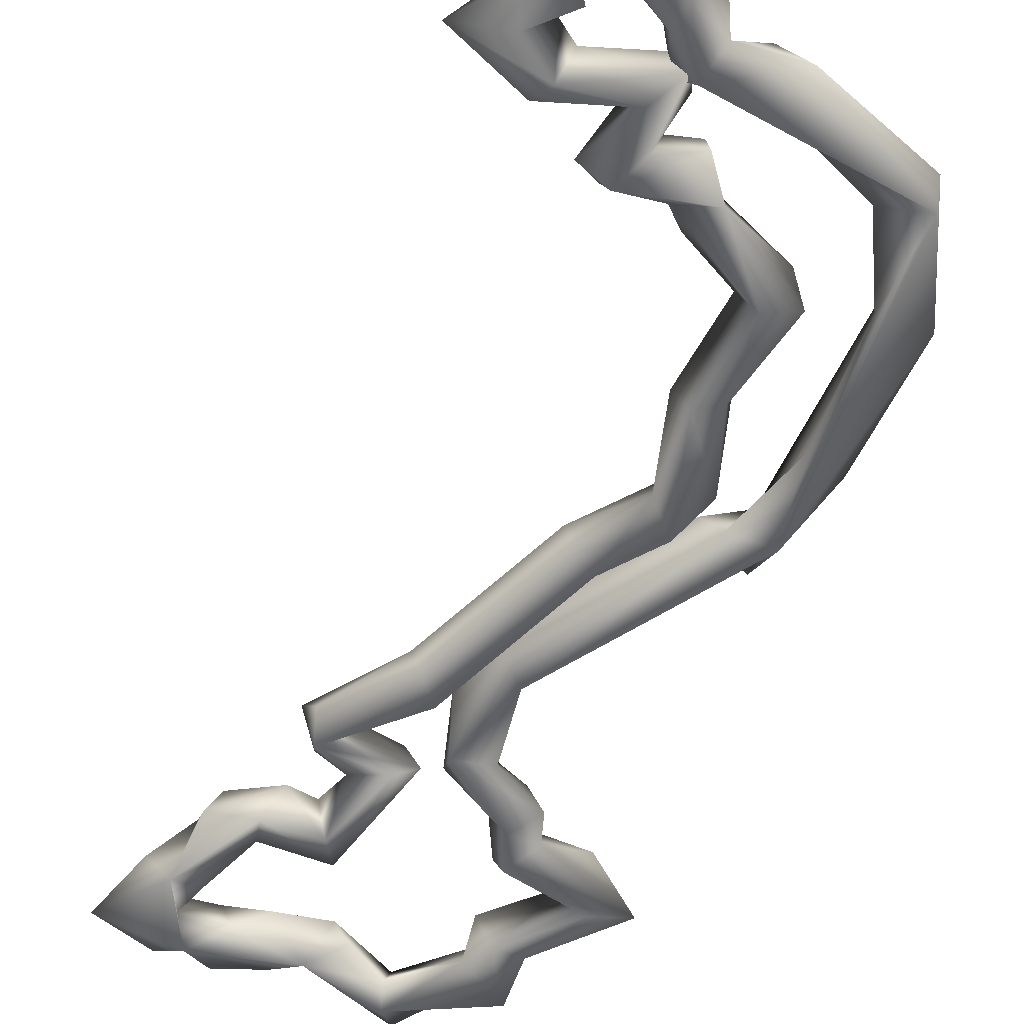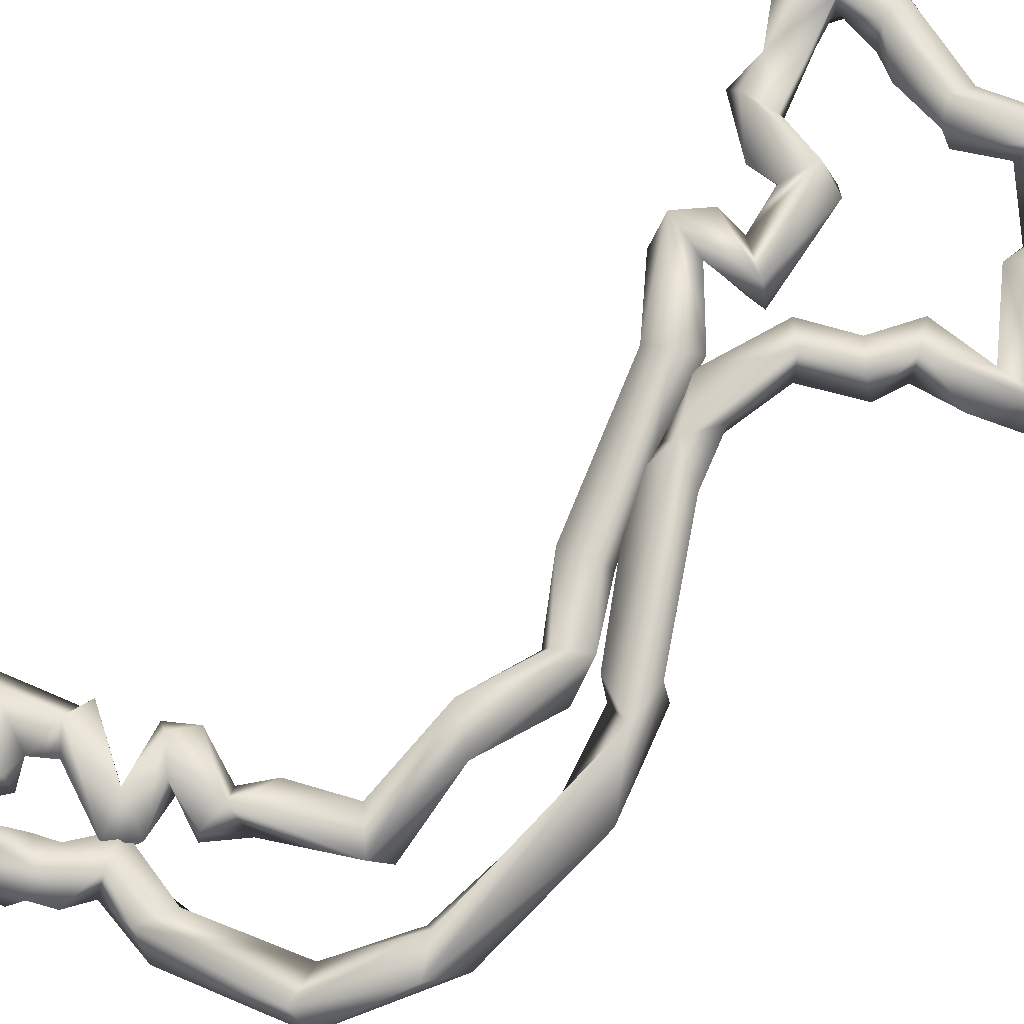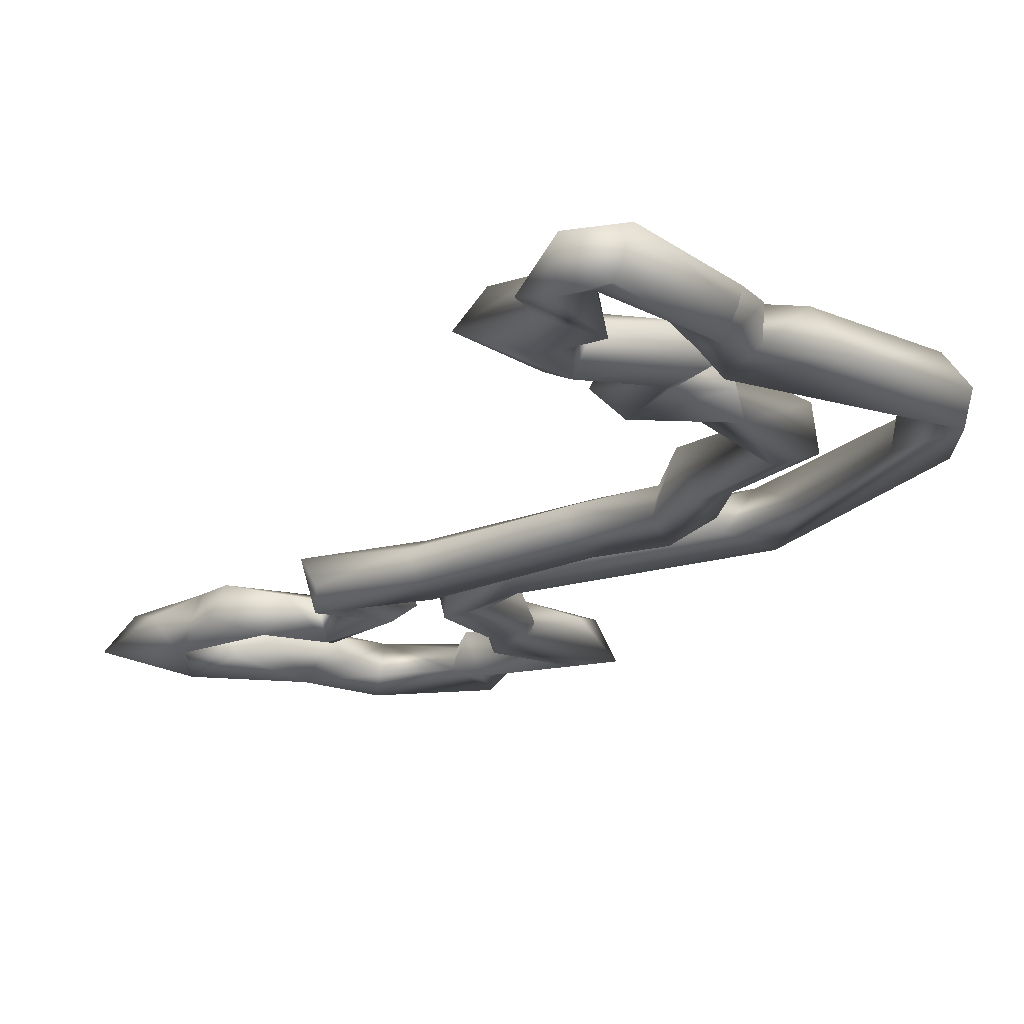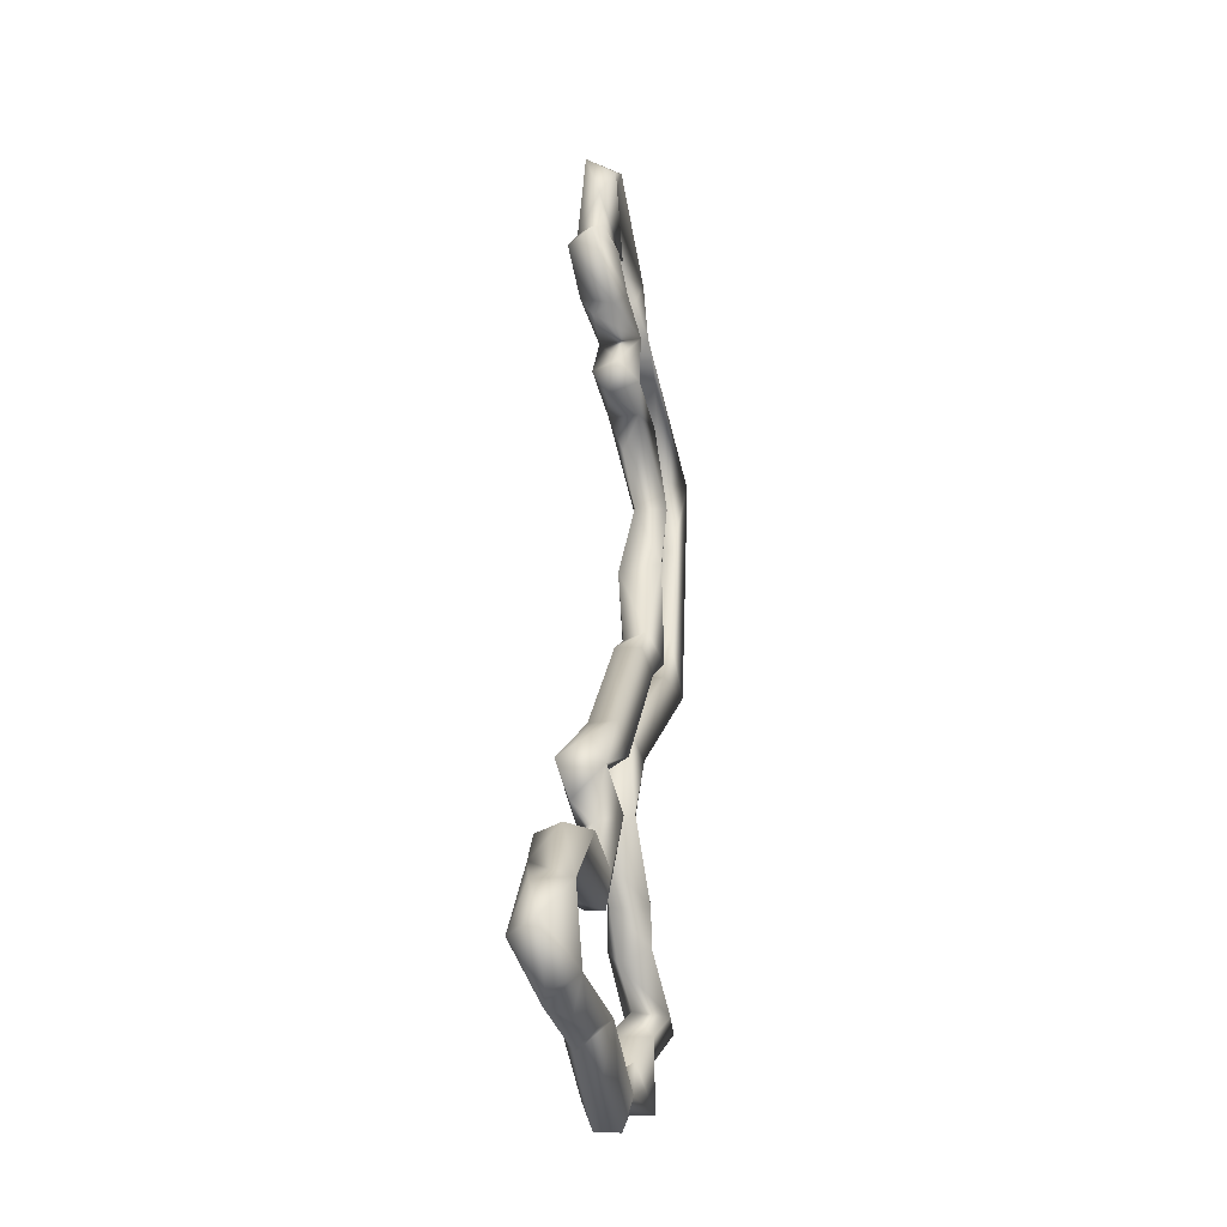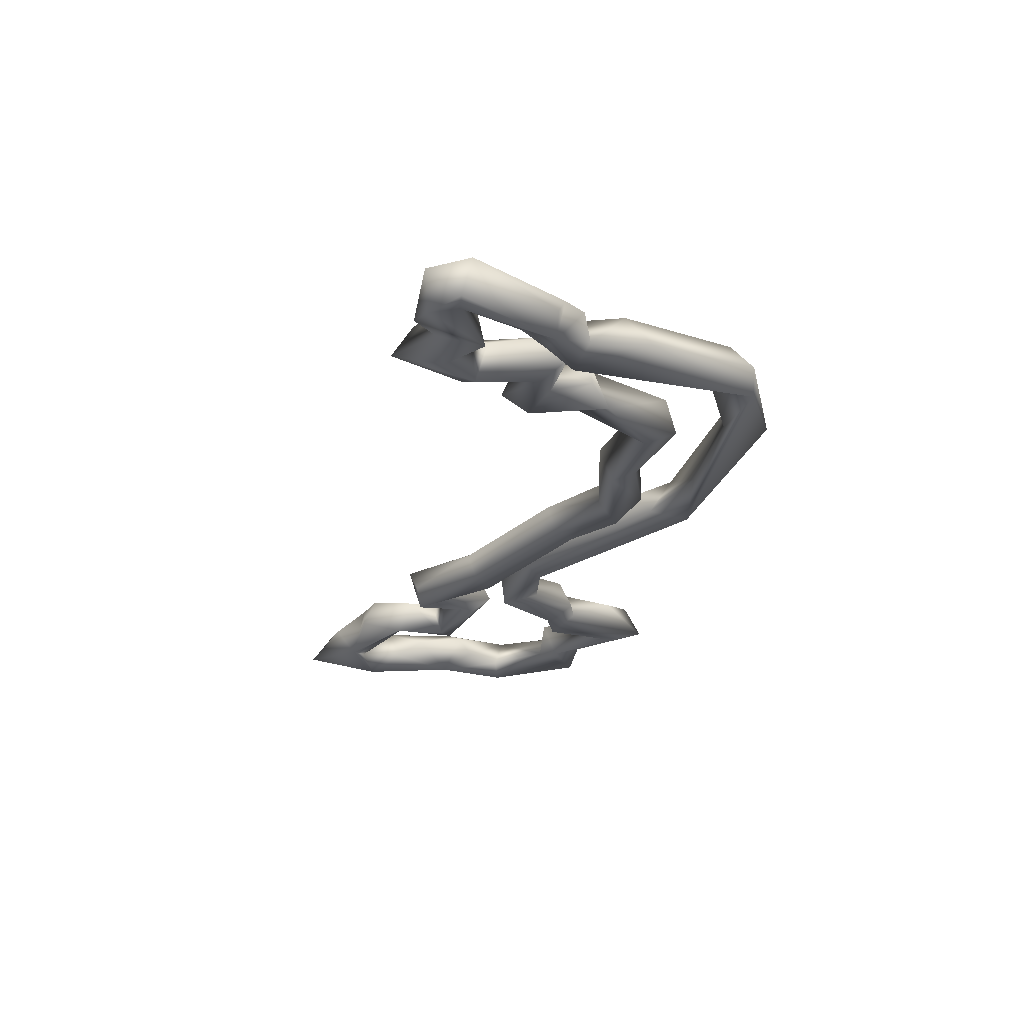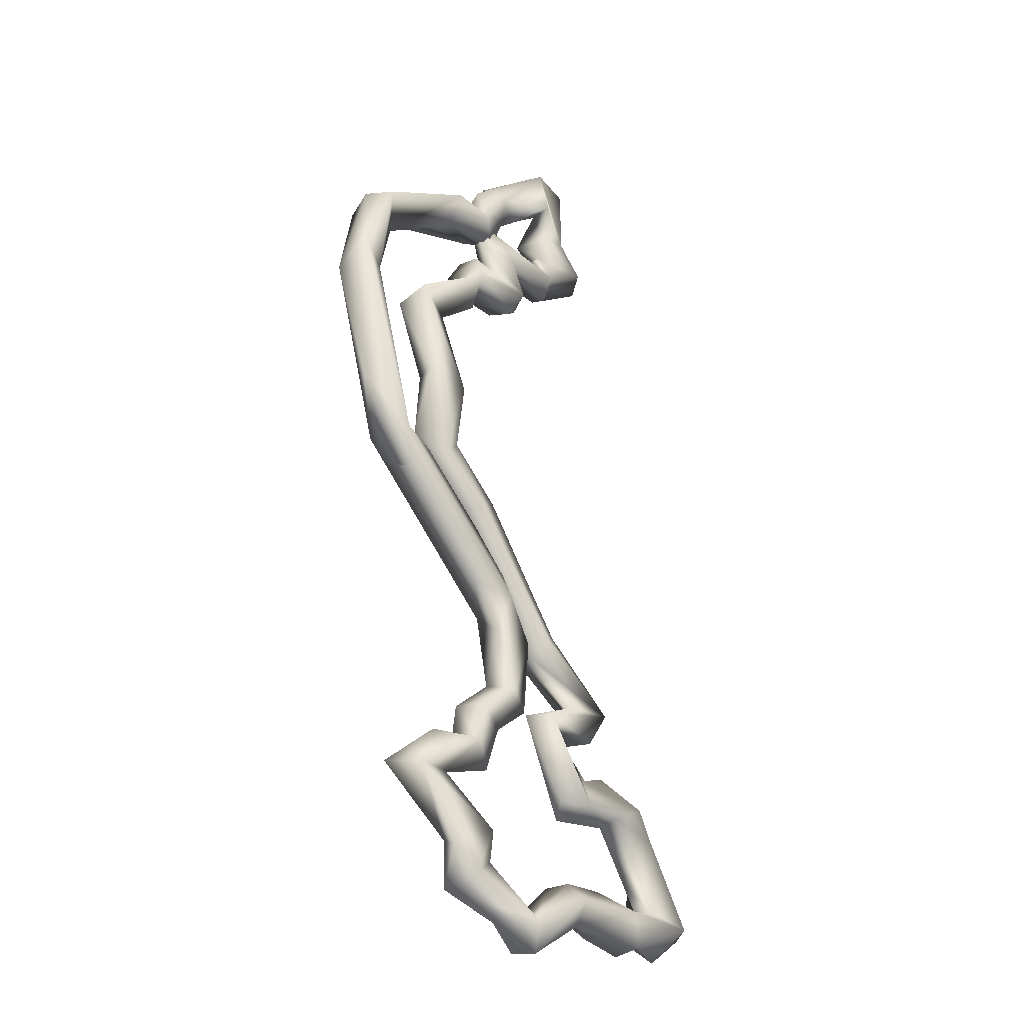
<metadata>
{"format":"obj","ext":"obj","renderer":"f3d","projection":"perspective","resolution":1024,"background":"white","views":[{"elev":-55.7,"azim":-10.2,"up":"+Y"},{"elev":76.5,"azim":56.8,"up":"+Y"},{"elev":-17.1,"azim":-11.6,"up":"+Y"},{"elev":-32.7,"azim":-75.5,"up":"+Z"},{"elev":65.5,"azim":-1.6,"up":"+Z"},{"elev":-32.7,"azim":135.0,"up":"+Z"}]}
</metadata>
<code>
o VN.001_CUCurve.1652
v 1.565 0.001961 0.5271
v 1.562 0.000833 0.5278
v 1.563 0.000892 0.5313
v 1.567 -0.001311 0.5278
v 1.559 -0.000843 0.5327
v 1.558 0.00196 0.5317
v 1.556 0.000641 0.5296
v 1.557 -0.001935 0.5308
v 1.555 0.000992 0.5339
v 1.557 -0.001987 0.5341
v 1.559 -0.000769 0.5355
v 1.558 0.001859 0.5355
v 1.554 0.001951 0.5382
v 1.552 0.000763 0.5369
v 1.552 -0.001998 0.5398
v 1.555 -0.000802 0.539
v 1.551 0.000866 0.5442
v 1.555 0.000789 0.5443
v 1.555 0.00197 0.5478
v 1.554 -0.001018 0.5487
v 1.558 0.00078 0.5485
v 1.555 -0.001855 0.5465
v 1.555 0.000574 0.5516
v 1.567 0.001015 0.5572
v 1.564 0.000804 0.5602
v 1.568 0.001997 0.5606
v 1.569 -0.001945 0.5603
v 1.566 -0.001079 0.5606
v 1.568 -0.000772 0.5574
v 1.573 0.000823 0.5648
v 1.57 -0.000836 0.567
v 1.575 -0.000704 0.5769
v 1.574 0.00187 0.58
v 1.572 0.0014 0.5776
v 1.573 -0.001925 0.5856
v 1.571 -0.000797 0.5777
v 1.573 5.1e-05 0.5872
v 1.57 -6.3e-05 0.5846
v 1.571 0.001905 0.5876
v 1.562 0.000808 0.5898
v 1.562 -0.001399 0.5903
v 1.562 0.00195 0.5929
v 1.564 -0.000905 0.5933
v 1.558 0.002009 0.5925
v 1.556 0.000643 0.5902
v 1.557 -0.00201 0.5914
v 1.559 -0.00083 0.5939
v 1.555 0.000959 0.5939
v 1.555 -0.001412 0.5942
v 1.558 0.000681 0.5962
v 1.556 0.002013 0.596
v 1.556 -0.00195 0.5965
v 1.557 0.000971 0.5975
v 1.553 0.000663 0.5951
v 1.553 -0.000663 0.596
v 1.556 -0.000723 0.5989
v 1.548 0.001193 0.6003
v 1.549 0.001387 0.6039
v 1.548 -0.000903 0.6
v 1.548 -0.001824 0.6035
v 1.546 0.00076 0.6034
v 1.546 -0.001962 0.6013
v 1.545 -0.000812 0.5981
v 1.547 0.001713 0.5954
v 1.546 -0.000826 0.5956
v 1.55 0.001861 0.5947
v 1.55 -0.001471 0.5948
v 1.547 -0.001967 0.5928
v 1.549 0.00055 0.593
v 1.542 -0.000703 0.5922
v 1.544 0.00195 0.5923
v 1.548 0.001943 0.5896
v 1.549 -0.002124 0.59
v 1.55 0.000824 0.5913
v 1.548 0.00071 0.5874
v 1.548 -0.00119 0.5883
v 1.554 0.001704 0.589
v 1.556 0.000963 0.5919
v 1.557 -0.00124 0.5917
v 1.555 -0.001977 0.5894
v 1.558 0.000867 0.5896
v 1.556 -0.00092 0.5859
v 1.554 -0.002036 0.5838
v 1.553 0.001967 0.5849
v 1.555 0.001082 0.5863
v 1.551 -0.000702 0.5848
v 1.553 0.000734 0.5827
v 1.559 0.002021 0.5842
v 1.559 0.001445 0.5864
v 1.559 -0.000856 0.5868
v 1.557 -0.00108 0.583
v 1.561 -0.001725 0.5837
v 1.559 0.000746 0.5804
v 1.563 0.000692 0.5769
v 1.566 0.001562 0.5788
v 1.564 -0.001952 0.5771
v 1.567 -0.001068 0.5773
v 1.564 0.000763 0.5701
v 1.564 -0.001408 0.57
v 1.562 -0.001971 0.5696
v 1.561 0.001669 0.5687
v 1.561 0.001377 0.5619
v 1.561 -0.000805 0.5623
v 1.563 0.001776 0.5598
v 1.565 -0.000798 0.5628
v 1.562 -0.001937 0.5598
v 1.558 0.001949 0.5564
v 1.556 0.000773 0.558
v 1.559 0.000129 0.5557
v 1.558 -0.001944 0.5563
v 1.557 -0.001404 0.558
v 1.548 0.000876 0.5462
v 1.554 0.000811 0.5493
v 1.55 -0.001898 0.544
v 1.549 -0.001364 0.5465
v 1.549 0.002001 0.5449
v 1.551 0.000821 0.543
v 1.542 -0.000804 0.5419
v 1.545 0.000979 0.5396
v 1.543 -0.002047 0.5394
v 1.541 0.00166 0.5398
v 1.543 0.000812 0.5368
v 1.549 0.001832 0.5375
v 1.545 -0.000313 0.536
v 1.55 -0.000631 0.5378
v 1.548 -0.00194 0.538
v 1.544 0.001953 0.5296
v 1.544 0.000833 0.5327
v 1.545 -0.001938 0.5314
v 1.547 0.000677 0.5296
v 1.545 -0.001288 0.5288
v 1.54 -0.001933 0.5325
v 1.54 -0.000812 0.5296
v 1.541 0.000767 0.5336
v 1.54 0.001266 0.5299
v 1.537 0.00188 0.5314
v 1.535 -0.002014 0.5262
v 1.536 -0.000595 0.5314
v 1.536 0.00189 0.5285
v 1.535 0.001212 0.522
v 1.537 -0.000867 0.5247
v 1.533 0.000788 0.5255
v 1.535 -0.000708 0.5221
v 1.536 -0.0021 0.5199
v 1.529 -0.00088 0.5212
v 1.532 0.002032 0.521
v 1.534 -9.1e-05 0.5177
v 1.537 0.000966 0.5181
v 1.538 0.001982 0.5209
v 1.539 -0.000775 0.5215
v 1.538 -0.000856 0.5174
v 1.542 -0.00089 0.518
v 1.545 0.001973 0.5202
v 1.542 0.000509 0.5223
v 1.545 -0.002094 0.52
v 1.545 0.000934 0.518
v 1.546 0.001076 0.5216
v 1.547 -0.000797 0.5214
v 1.551 0.000994 0.5141
v 1.551 -0.002005 0.5165
v 1.55 -0.000834 0.5183
v 1.552 -0.000873 0.5142
v 1.554 -0.000735 0.5165
v 1.551 0.002016 0.5167
v 1.556 -0.000859 0.5212
v 1.556 0.000849 0.5209
v 1.559 -0.001567 0.5182
v 1.559 0.001915 0.5189
v 1.56 0.000681 0.5214
v 1.56 -0.000863 0.5223
v 1.556 0.001413 0.5237
v 1.557 -0.001917 0.5238
v 1.563 -0.001872 0.5278
f 1 3 4
f 4 8 173
f 2 6 1
f 173 7 2
f 8 9 7
f 6 11 5
f 9 12 6
f 5 10 8
f 12 16 11
f 9 13 12
f 11 15 10
f 10 14 9
f 15 17 14
f 13 18 16
f 17 19 13
f 15 20 17
f 20 19 17
f 19 21 18
f 21 27 22
f 19 24 21
f 20 25 23
f 22 28 20
f 25 26 19
f 24 29 27
f 24 30 29
f 26 30 24
f 28 26 25
f 27 31 28
f 30 32 27
f 26 33 30
f 31 34 26
f 27 36 31
f 34 33 26
f 32 35 27
f 33 37 32
f 34 39 33
f 35 38 36
f 38 42 39
f 35 41 38
f 39 43 37
f 43 46 35
f 42 47 43
f 40 44 42
f 46 45 40
f 44 50 47
f 49 48 45
f 48 51 44
f 47 52 46
f 50 52 47
f 51 53 50
f 49 54 48
f 52 55 49
f 53 56 52
f 55 57 54
f 53 58 56
f 52 59 55
f 58 60 56
f 51 58 53
f 57 58 51
f 61 62 60
f 57 64 58
f 61 63 62
f 63 67 62
f 64 65 63
f 57 66 64
f 59 66 57
f 65 68 67
f 64 70 65
f 71 76 70
f 69 72 71
f 73 74 69
f 72 75 76
f 75 80 76
f 72 77 75
f 73 79 74
f 78 77 72
f 79 81 78
f 81 84 77
f 79 82 81
f 80 82 79
f 82 85 81
f 84 87 86
f 84 88 87
f 85 88 84
f 82 90 85
f 83 90 82
f 88 93 91
f 92 88 89
f 88 94 93
f 94 96 91
f 92 95 88
f 91 96 92
f 97 98 95
f 96 99 97
f 94 100 96
f 101 103 100
f 102 103 101
f 98 104 101
f 99 105 98
f 100 105 99
f 105 104 98
f 103 110 106
f 102 108 103
f 107 108 102
f 106 109 104
f 108 115 111
f 107 112 108
f 109 113 107
f 110 113 109
f 113 116 107
f 115 114 110
f 114 117 113
f 112 118 115
f 116 121 112
f 117 121 116
f 115 120 114
f 121 118 112
f 114 119 117
f 122 124 120
f 119 123 121
f 124 126 120
f 123 124 122
f 120 125 119
f 127 128 124
f 126 131 125
f 128 129 124
f 136 134 128
f 133 135 127
f 132 133 131
f 134 132 129
f 135 139 136
f 136 139 138
f 133 140 135
f 137 141 133
f 139 137 138
f 137 143 141
f 140 146 139
f 142 145 137
f 146 147 145
f 148 144 147
f 146 148 147
f 140 149 146
f 143 149 140
f 144 150 143
f 148 151 144
f 148 152 151
f 149 156 148
f 152 155 144
f 155 157 154
f 155 161 158
f 153 159 156
f 157 164 153
f 158 164 157
f 159 162 155
f 159 163 162
f 160 165 161
f 165 166 164
f 166 168 164
f 163 167 160
f 164 167 163
f 168 169 167
f 169 170 167
f 166 171 168
f 165 171 166
f 171 1 169
f 172 2 171
f 170 173 172
f 1 4 170
f 3 5 4
f 1 6 3
f 4 5 8
f 3 6 5
f 2 7 6
f 173 8 7
f 7 9 6
f 8 10 9
f 6 12 11
f 5 11 10
f 12 13 16
f 9 14 13
f 10 15 14
f 11 16 15
f 14 17 13
f 16 18 22
f 13 19 18
f 16 22 15
f 18 21 22
f 15 22 20
f 20 23 19
f 21 24 27
f 23 25 19
f 20 28 25
f 19 26 24
f 22 27 28
f 29 30 27
f 28 31 26
f 30 33 32
f 27 35 36
f 31 36 34
f 32 37 35
f 36 38 34
f 34 38 39
f 33 39 37
f 38 40 42
f 38 41 40
f 37 43 35
f 39 42 43
f 35 46 41
f 42 44 47
f 40 45 44
f 41 46 40
f 43 47 46
f 45 48 44
f 46 49 45
f 44 51 50
f 46 52 49
f 50 53 52
f 48 54 51
f 49 55 54
f 54 57 51
f 56 60 52
f 55 59 57
f 52 60 59
f 58 61 60
f 58 64 61
f 60 62 59
f 61 64 63
f 62 67 59
f 59 67 66
f 63 65 67
f 67 69 66
f 67 68 69
f 66 71 64
f 66 69 71
f 64 71 70
f 65 70 68
f 70 76 73
f 71 72 76
f 70 73 68
f 68 73 69
f 69 74 72
f 75 77 80
f 74 78 72
f 74 79 78
f 76 80 73
f 73 80 79
f 78 81 77
f 77 86 80
f 80 83 82
f 77 84 86
f 81 85 84
f 80 86 83
f 86 87 83
f 87 91 83
f 87 88 91
f 85 89 88
f 85 90 89
f 83 92 90
f 83 91 92
f 90 92 89
f 93 94 91
f 88 95 94
f 92 97 95
f 92 96 97
f 95 101 94
f 95 98 101
f 97 99 98
f 96 100 99
f 94 101 100
f 101 104 102
f 100 106 105
f 100 103 106
f 105 106 104
f 104 107 102
f 103 108 111
f 104 109 107
f 106 110 109
f 103 111 110
f 108 112 115
f 110 114 113
f 111 115 110
f 107 116 112
f 113 117 116
f 115 118 120
f 117 119 121
f 114 120 119
f 118 121 120
f 121 122 120
f 121 123 122
f 119 125 123
f 120 126 125
f 123 127 124
f 125 130 123
f 125 131 130
f 124 129 126
f 126 129 131
f 123 130 127
f 130 131 127
f 127 136 128
f 129 132 131
f 131 133 127
f 128 134 129
f 127 135 136
f 134 138 132
f 134 136 138
f 132 137 133
f 132 138 137
f 135 140 139
f 133 141 140
f 139 142 137
f 141 143 140
f 139 146 142
f 137 144 143
f 142 146 145
f 137 145 144
f 145 147 144
f 146 149 148
f 143 150 149
f 148 156 152
f 150 154 149
f 151 152 144
f 149 153 156
f 144 155 150
f 149 154 153
f 150 155 154
f 154 157 153
f 152 156 155
f 155 158 157
f 156 159 155
f 153 164 159
f 155 160 161
f 158 161 164
f 155 162 160
f 159 164 163
f 162 163 160
f 161 165 164
f 160 167 165
f 164 168 167
f 168 171 169
f 167 172 165
f 167 170 172
f 165 172 171
f 169 1 170
f 171 2 1
f 172 173 2
f 170 4 173

</code>
